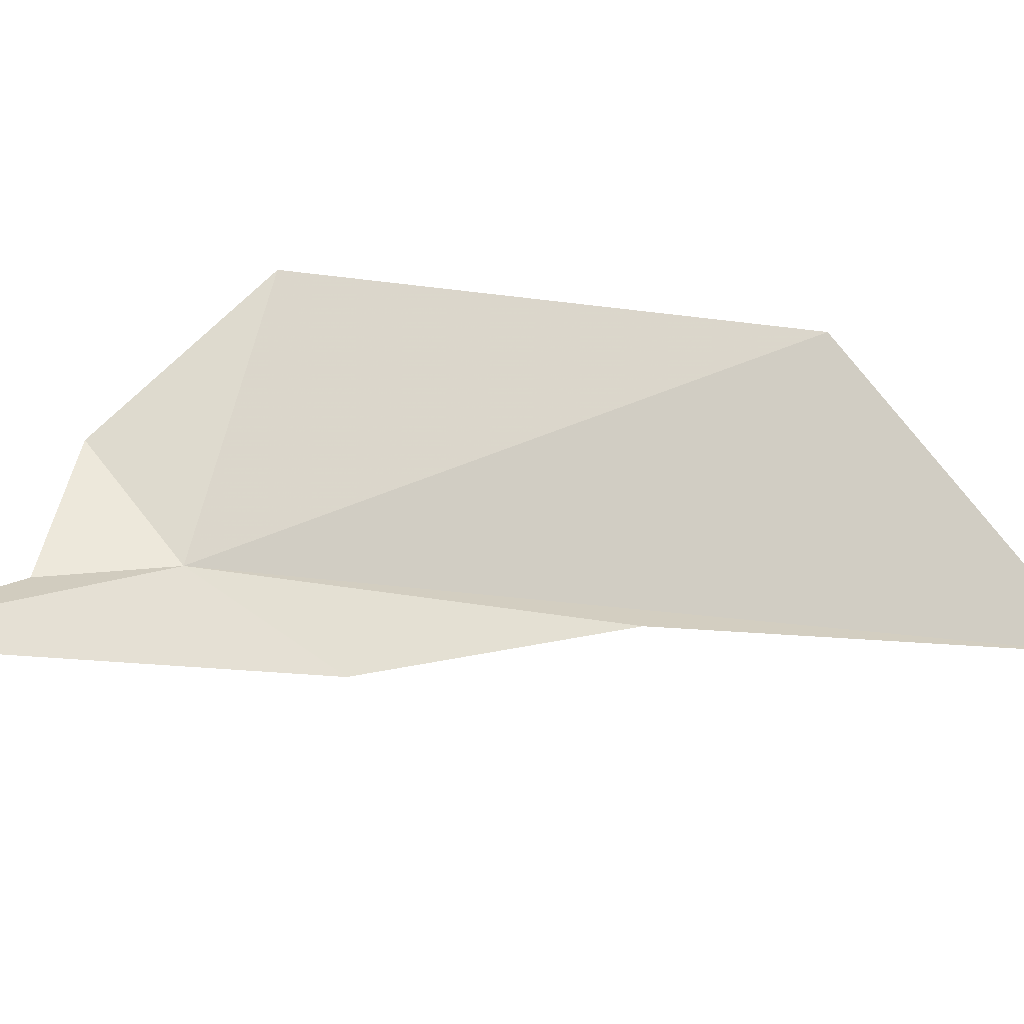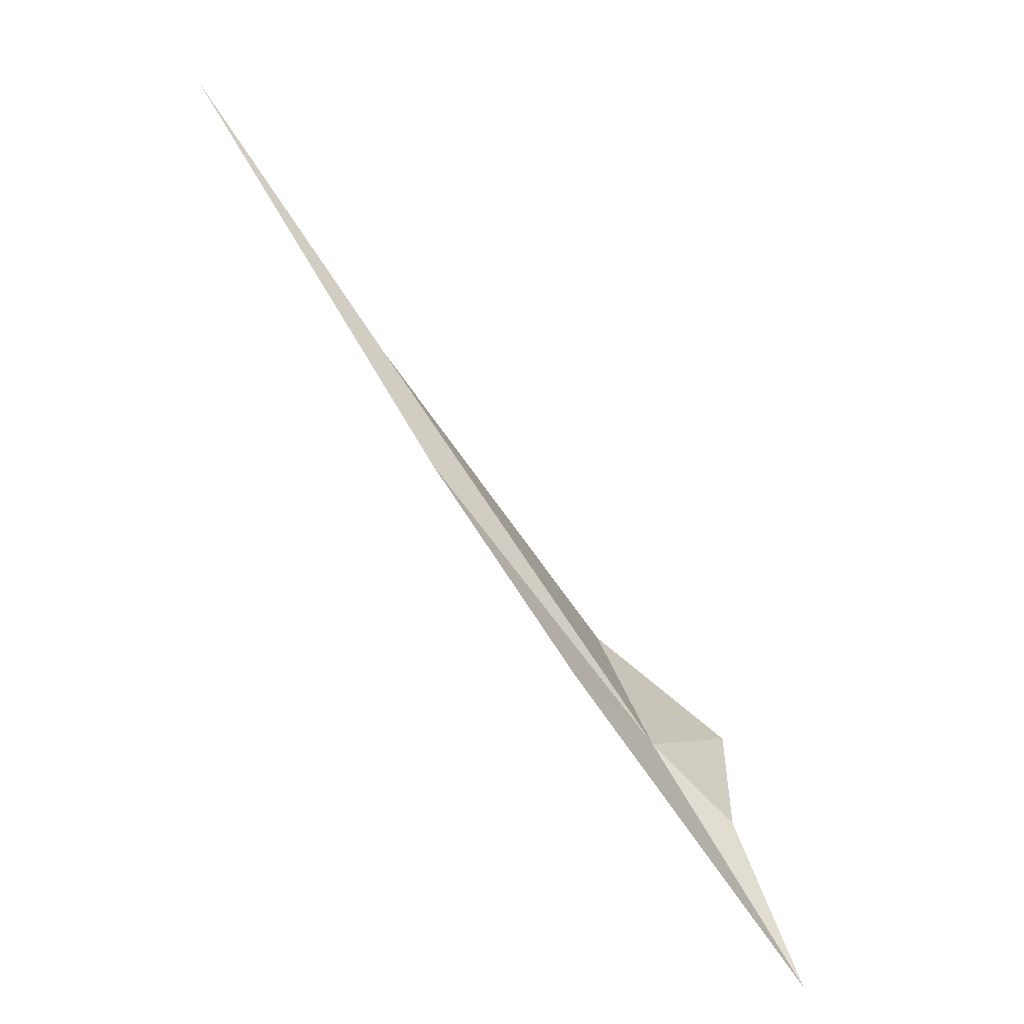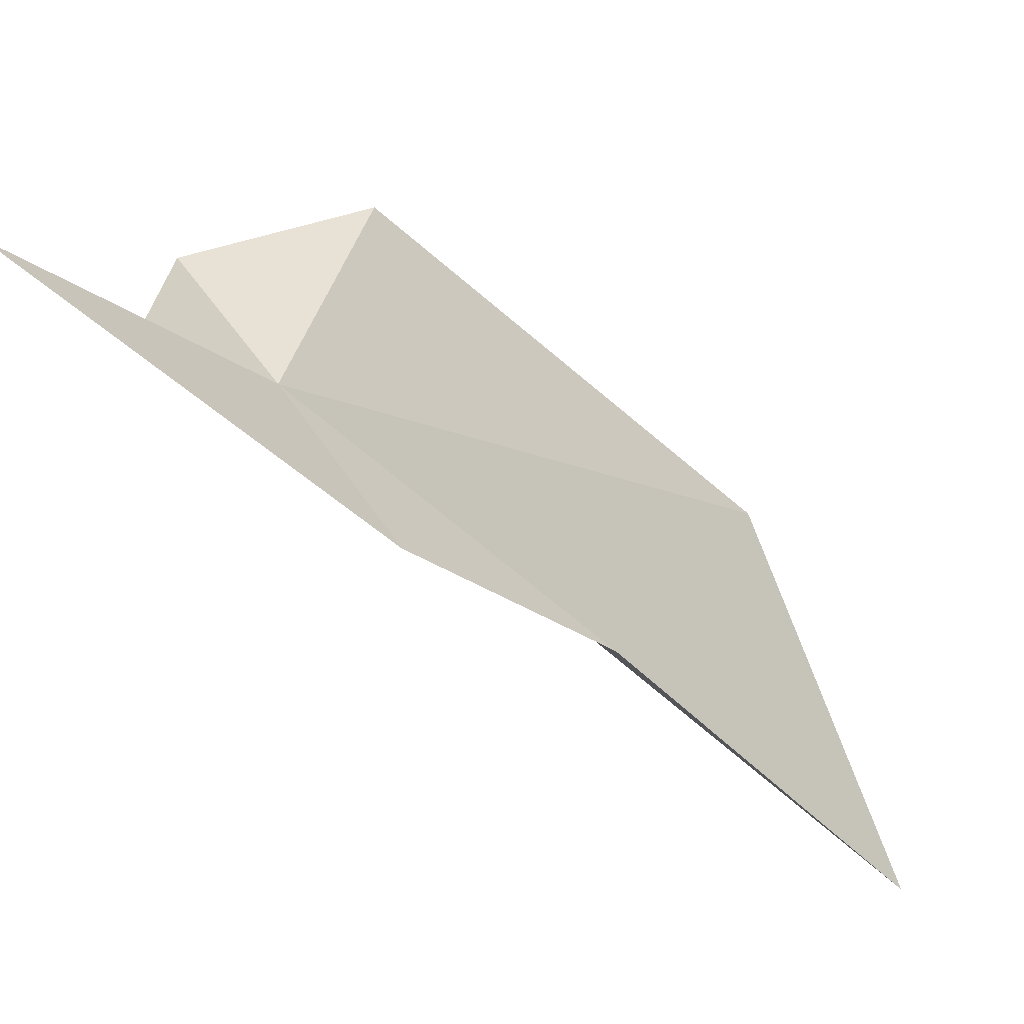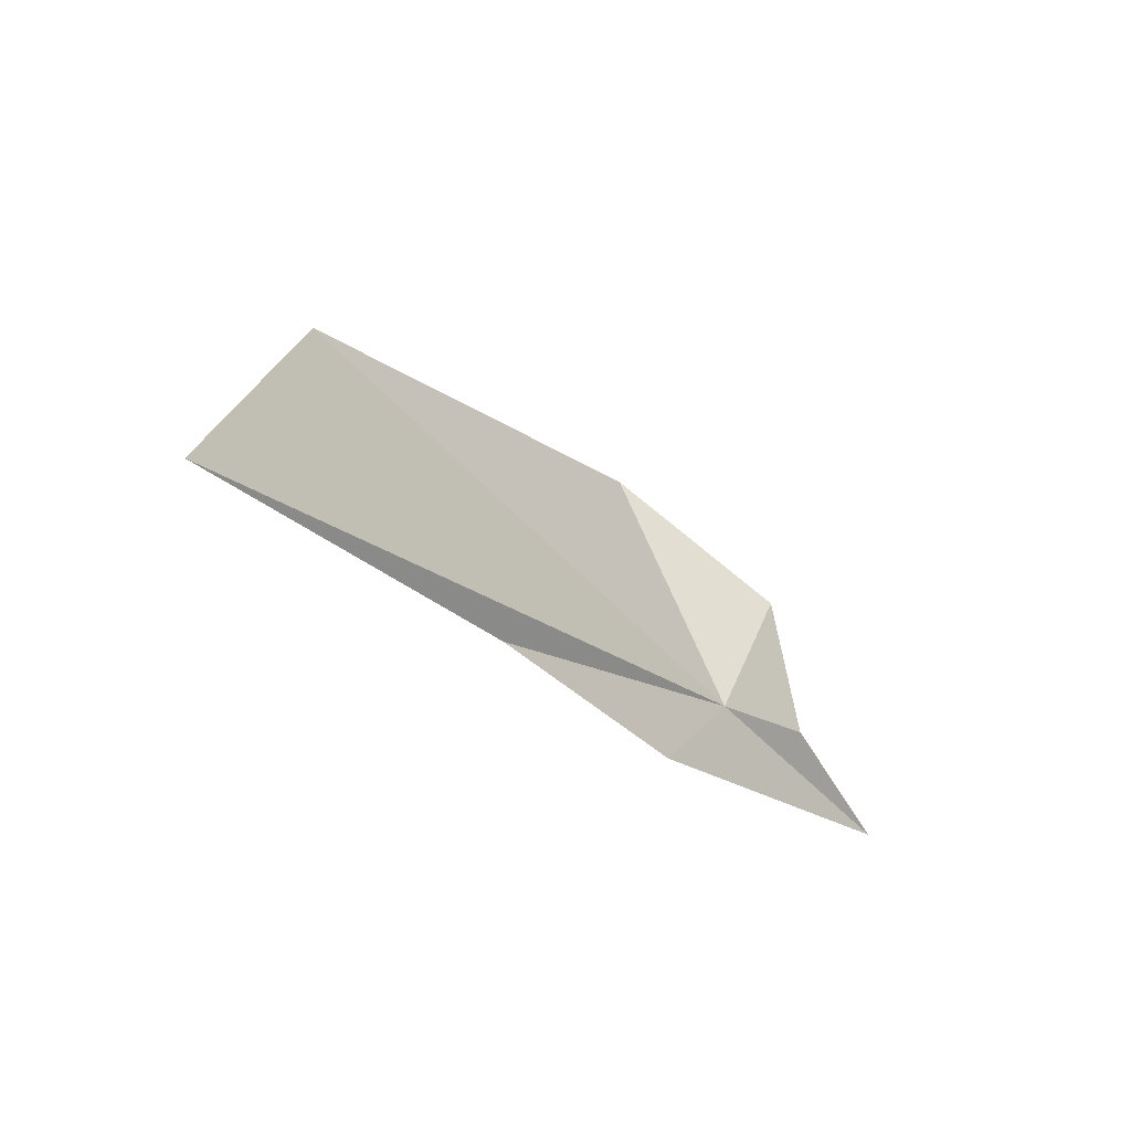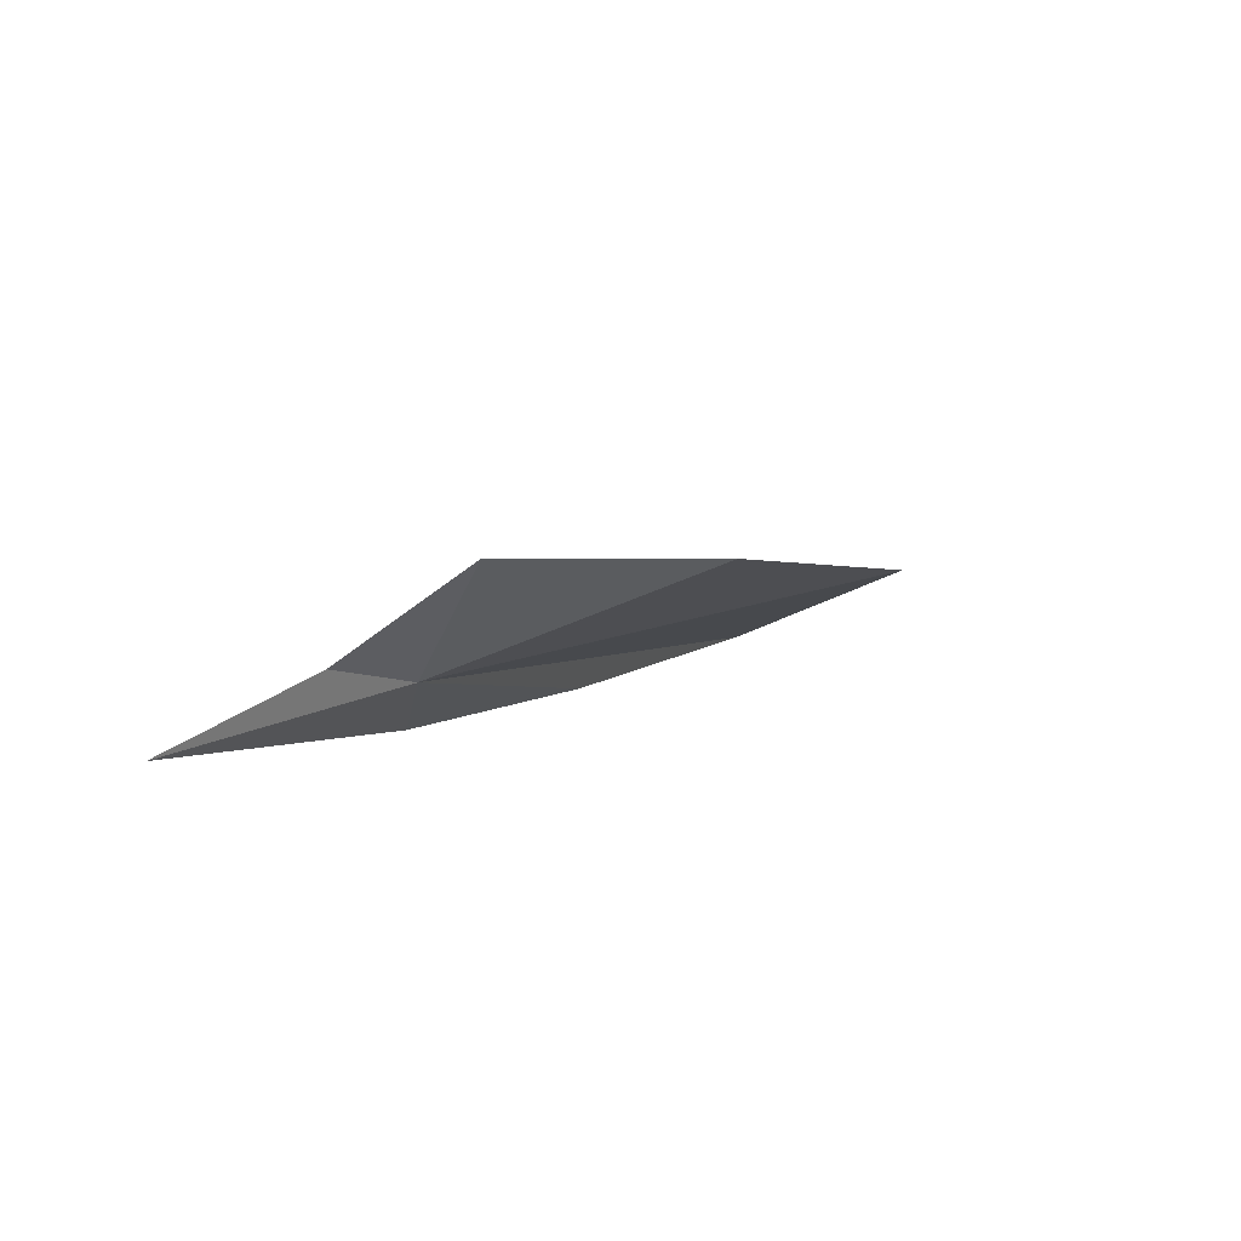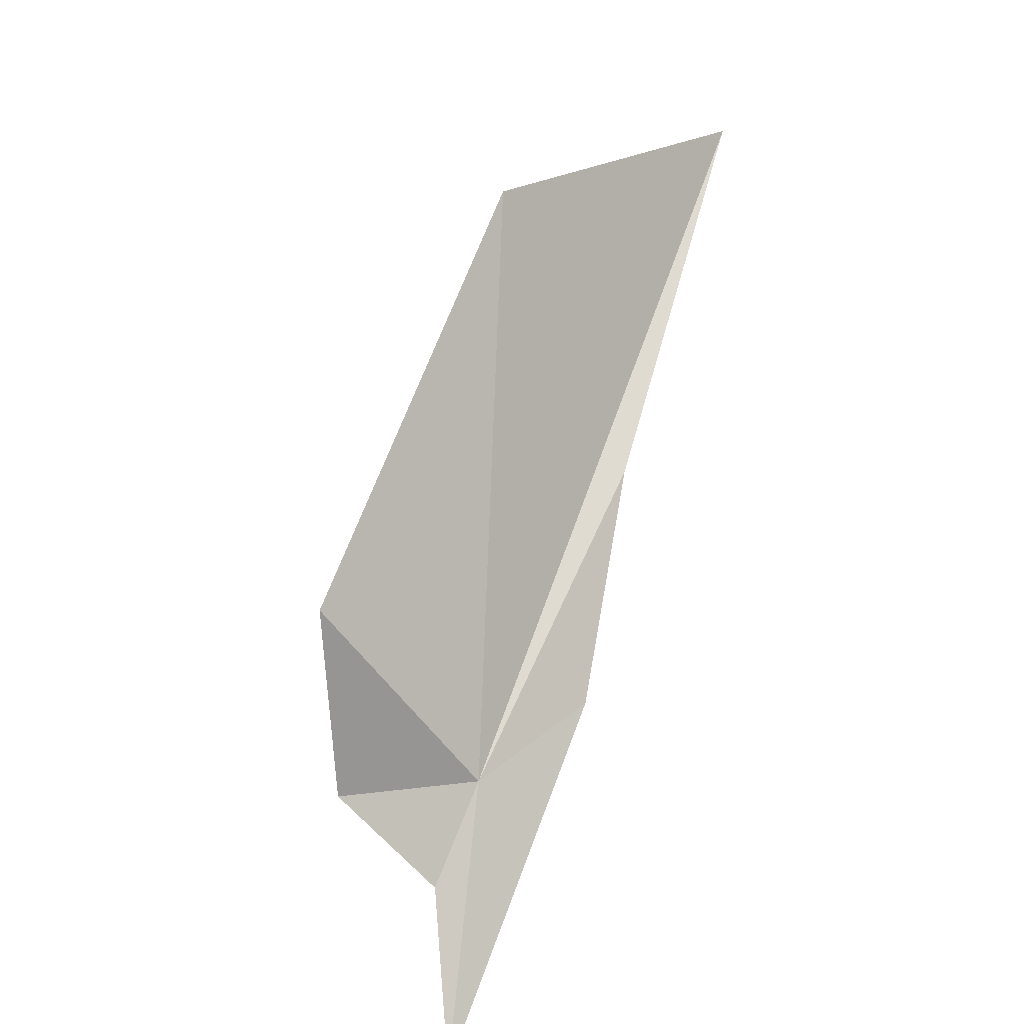
<metadata>
{"format":"obj","ext":"obj","renderer":"f3d","projection":"perspective","resolution":1024,"background":"white","views":[{"elev":-25.9,"azim":36.6,"up":"+Z"},{"elev":15.1,"azim":-177.7,"up":"+Y"},{"elev":-48.6,"azim":6.3,"up":"+Z"},{"elev":66.1,"azim":168.9,"up":"+Y"},{"elev":-59.6,"azim":-56.6,"up":"+Y"},{"elev":-48.3,"azim":47.6,"up":"+Y"}]}
</metadata>
<code>
v -11.34 32.42 18.76
v -10.65 33.34 18.75
v -11.1 32.74 18.52
v -11.59 32.31 19.13
v -11.6 32.18 18.71
v -11.82 31.74 18.46
v -10.28 33.7 19.63
v -11.17 32.51 19.56
v -9.95 34.48 18.88
f 1 2 3
f 1 5 4
f 1 6 5
f 1 3 6
f 1 8 7
f 1 7 9
f 1 9 2
f 1 4 8

</code>
